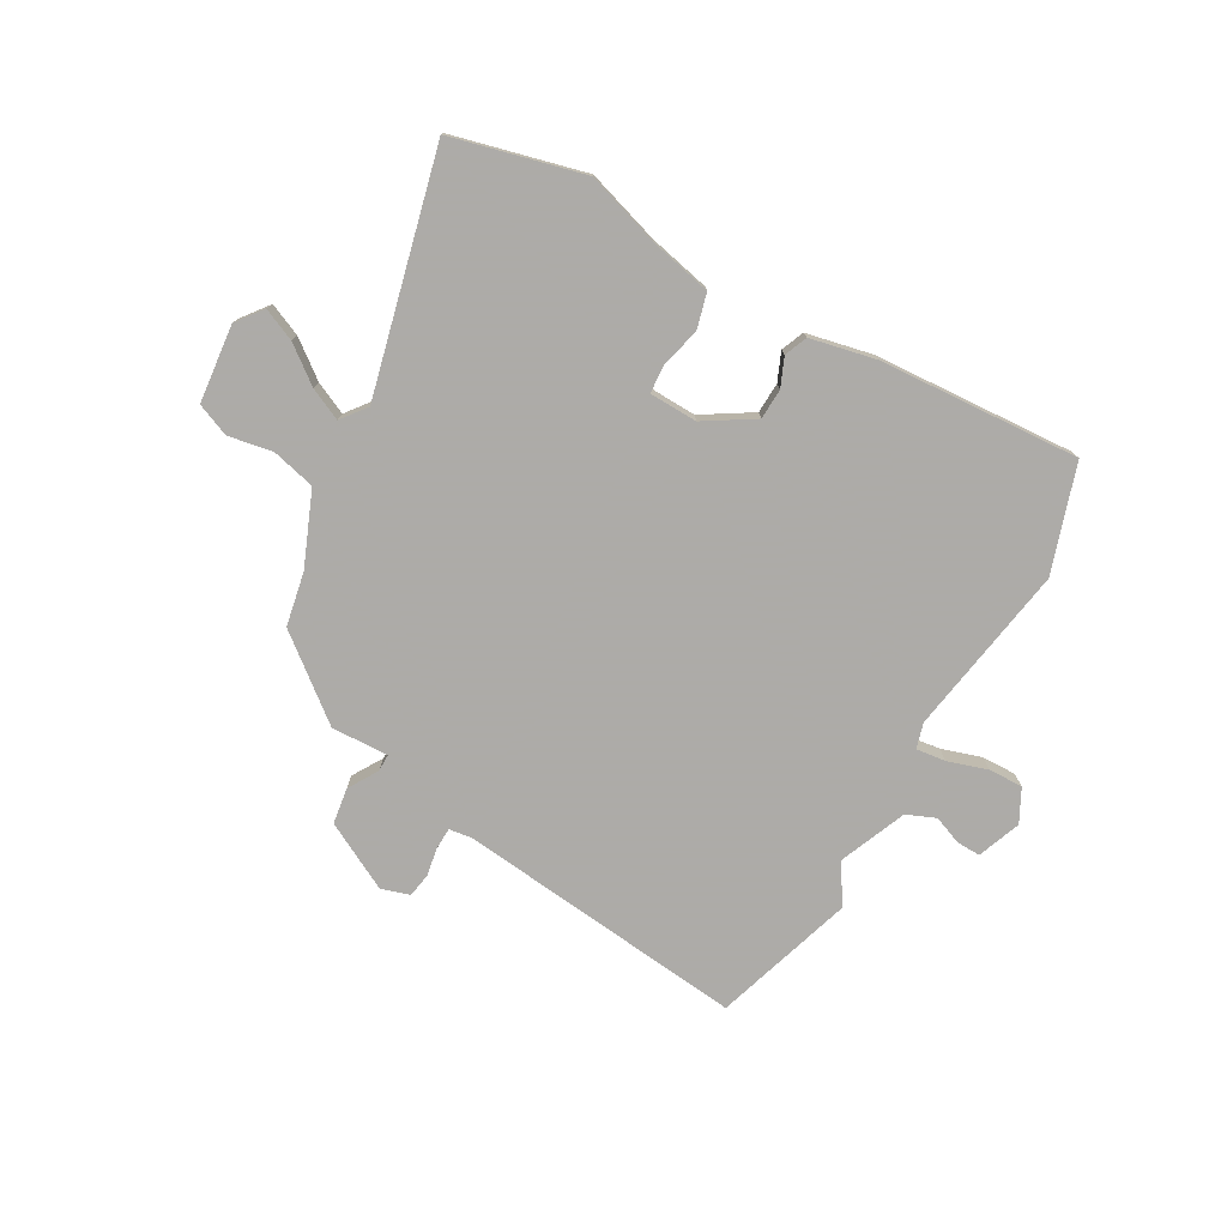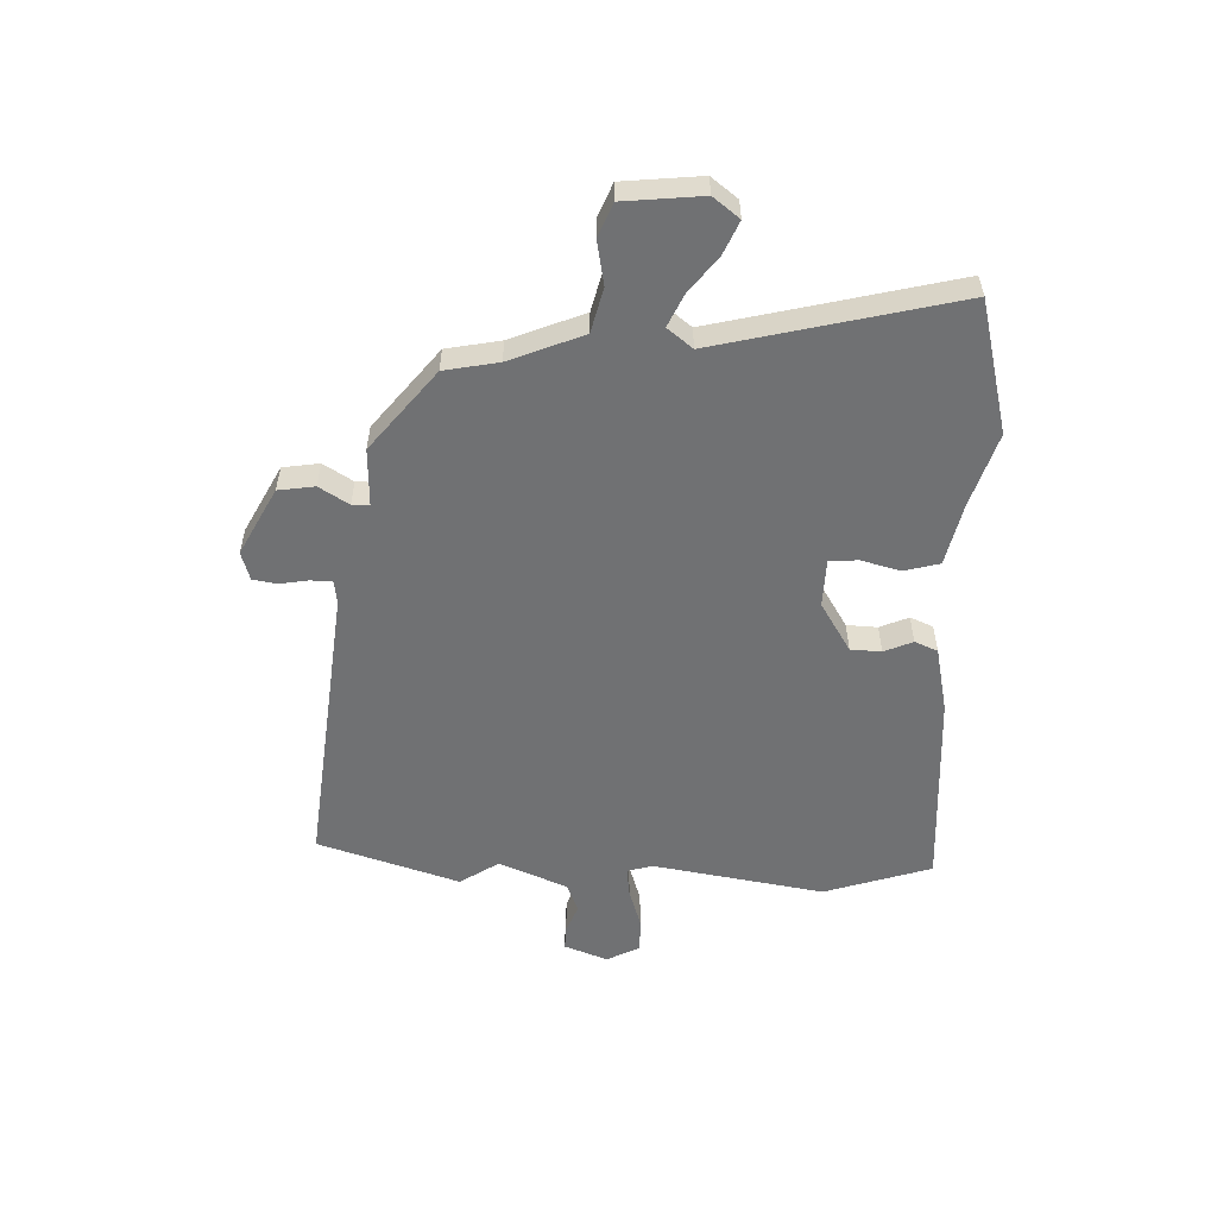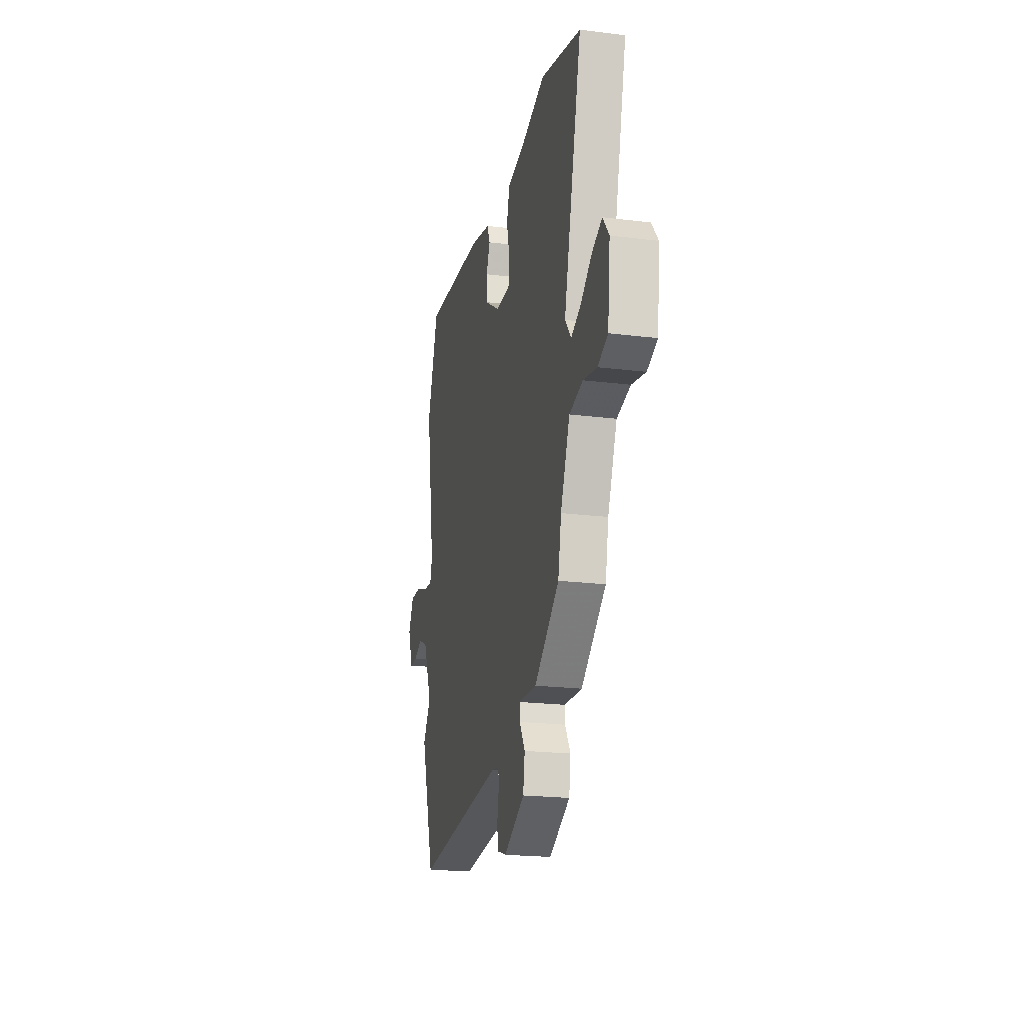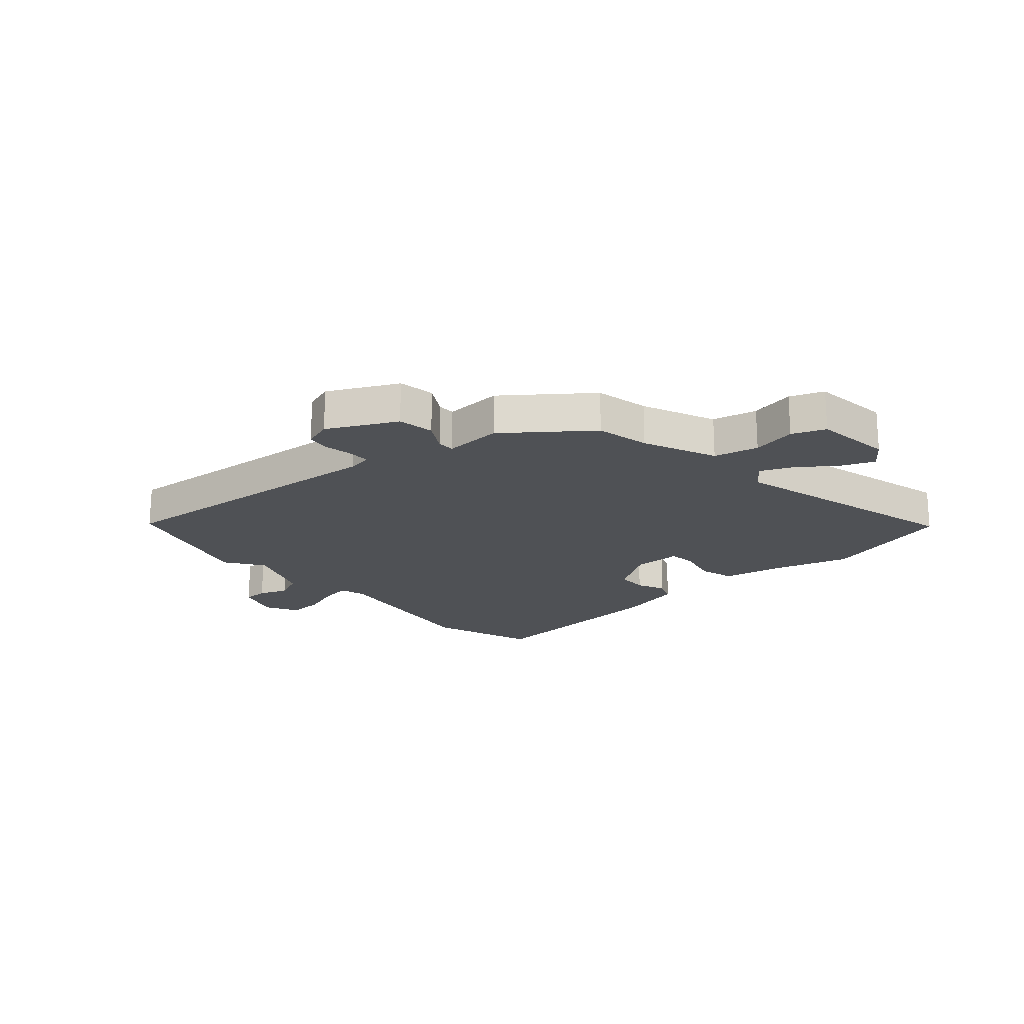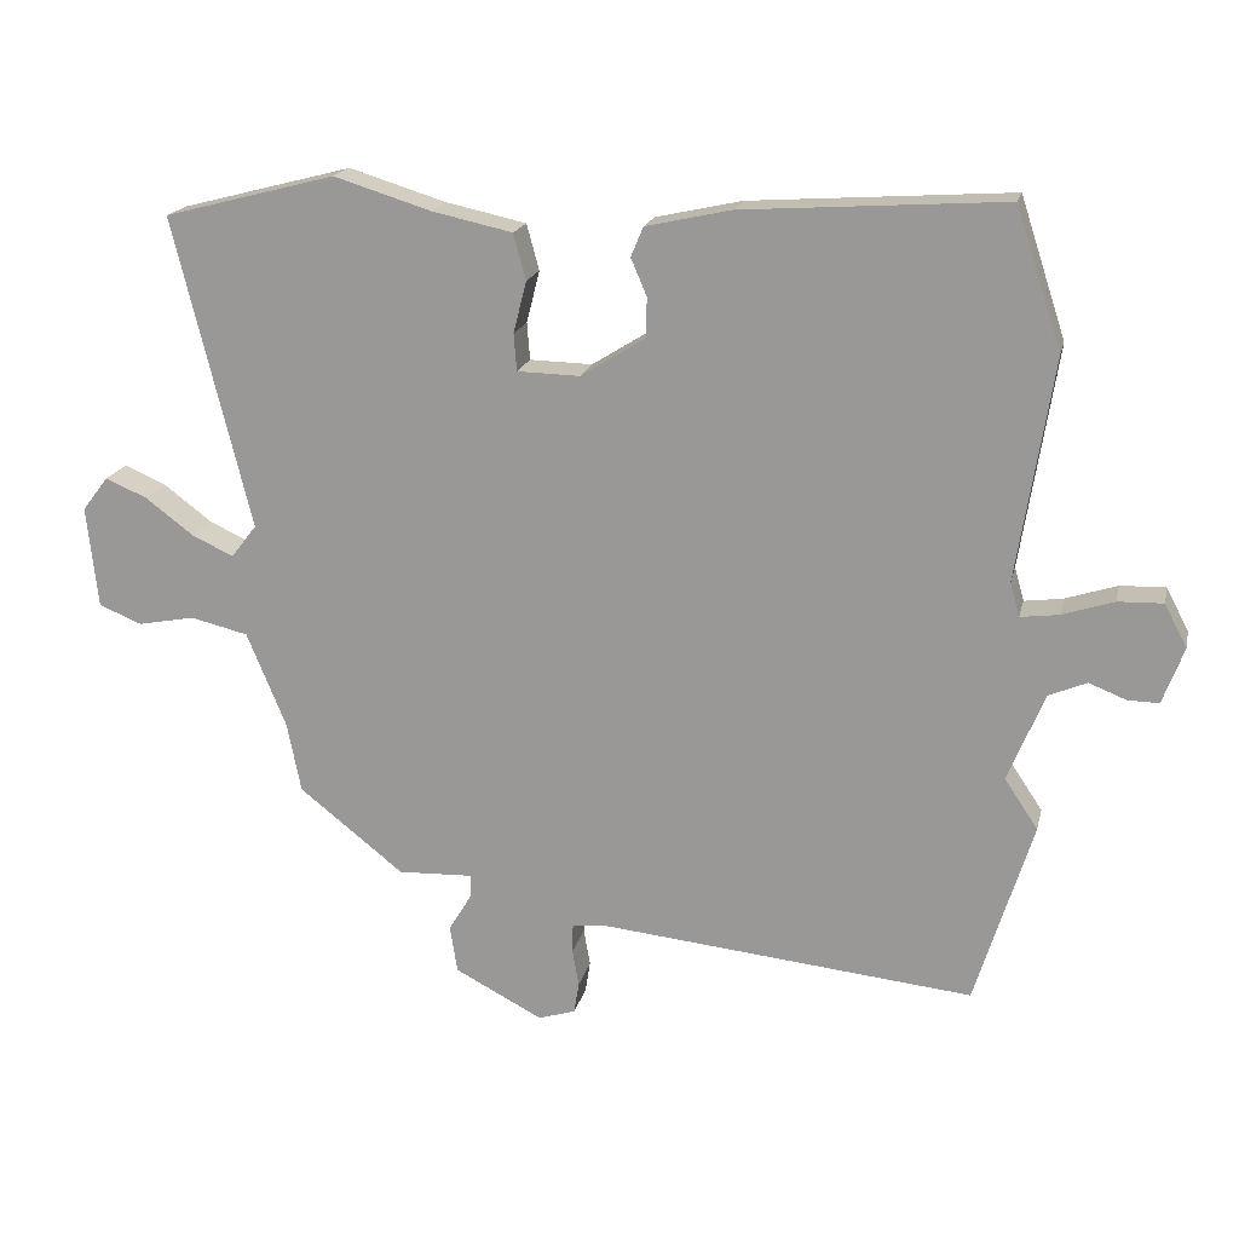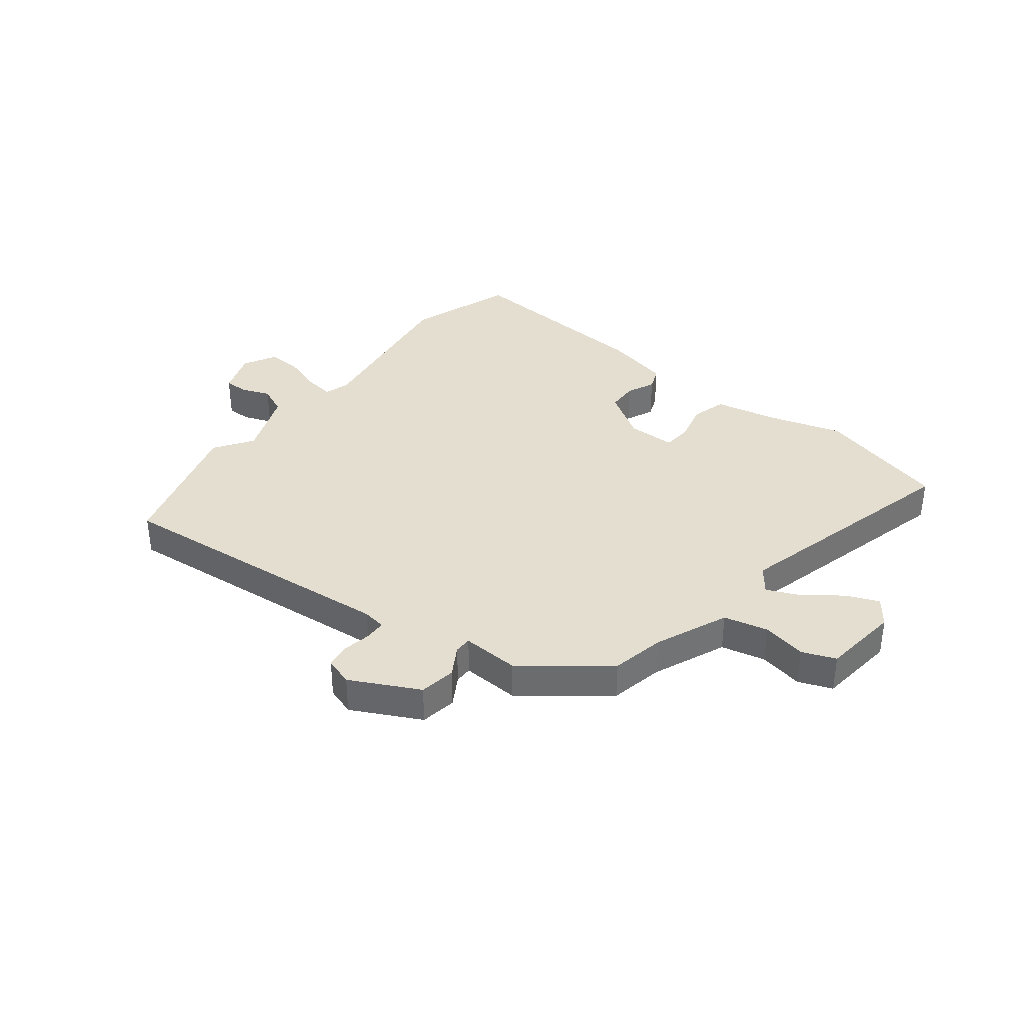
<metadata>
{"format":"obj","ext":"obj","renderer":"f3d","projection":"perspective","resolution":1024,"background":"white","views":[{"elev":-76.5,"azim":-29.7,"up":"+Y"},{"elev":-55.1,"azim":-92.3,"up":"+Y"},{"elev":-20.8,"azim":-102.7,"up":"+Z"},{"elev":-19.7,"azim":-137.8,"up":"+Y"},{"elev":18.4,"azim":12.7,"up":"+Z"},{"elev":36.4,"azim":-141.5,"up":"+Y"}]}
</metadata>
<code>
v 0.557 0.07 -0.316
v 0.478 0.07 -0.57
v -0.042 0.07 -0.517
v -0.084 0.07 -0.523
v -0.085 0.07 -0.562
v -0.076 0.07 -0.613
v -0.083 0.07 -0.656
v -0.134 0.07 -0.672
v -0.255 0.07 -0.609
v -0.265 0.07 -0.544
v -0.233 0.07 -0.491
v -0.233 0.07 -0.46
v -0.336 0.07 -0.464
v -0.48 0.07 -0.35
v -0.499 0.07 -0.254
v -0.553 0.07 -0.123
v -0.632 0.07 -0.104
v -0.711 0.07 -0.119
v -0.77 0.07 -0.095
v -0.785 0.07 0.045
v -0.749 0.07 0.092
v -0.691 0.07 0.067
v -0.625 0.07 0.017
v -0.568 0.07 -0.009
v -0.533 0.07 0.036
v -0.639 0.07 0.464
v -0.403 0.07 0.525
v -0.27 0.07 0.484
v -0.159 0.07 0.46
v -0.142 0.07 0.397
v -0.16 0.07 0.326
v -0.156 0.07 0.275
v -0.07 0.07 0.273
v 0.018 0.07 0.328
v 0.02 0.07 0.383
v -0.002 0.07 0.434
v 0.015 0.07 0.475
v 0.133 0.07 0.501
v 0.492 0.07 0.525
v 0.555 0.07 0.334
v 0.506 0.07 0.027
v 0.519 0.07 -0.019
v 0.572 0.07 -0.012
v 0.643 0.07 0.011
v 0.705 0.07 0.013
v 0.736 0.07 -0.046
v 0.707 0.07 -0.124
v 0.664 0.07 -0.123
v 0.613 0.07 -0.103
v 0.561 0.07 -0.125
v 0.511 0.07 -0.247
v 0.557 0 -0.316
v 0.478 0 -0.57
v -0.042 0 -0.517
v -0.084 0 -0.523
v -0.085 0 -0.562
v -0.076 0 -0.613
v -0.083 0 -0.656
v -0.134 0 -0.672
v -0.255 0 -0.609
v -0.265 0 -0.544
v -0.233 0 -0.491
v -0.233 0 -0.46
v -0.336 0 -0.464
v -0.48 0 -0.35
v -0.499 0 -0.254
v -0.553 0 -0.123
v -0.632 0 -0.104
v -0.711 0 -0.119
v -0.77 0 -0.095
v -0.785 0 0.045
v -0.749 0 0.092
v -0.691 0 0.067
v -0.625 0 0.017
v -0.568 0 -0.009
v -0.533 0 0.036
v -0.639 0 0.464
v -0.403 0 0.525
v -0.27 0 0.484
v -0.159 0 0.46
v -0.142 0 0.397
v -0.16 0 0.326
v -0.156 0 0.275
v -0.07 0 0.273
v 0.018 0 0.328
v 0.02 0 0.383
v -0.002 0 0.434
v 0.015 0 0.475
v 0.133 0 0.501
v 0.492 0 0.525
v 0.555 0 0.334
v 0.506 0 0.027
v 0.519 0 -0.019
v 0.572 0 -0.012
v 0.643 0 0.011
v 0.705 0 0.013
v 0.736 0 -0.046
v 0.707 0 -0.124
v 0.664 0 -0.123
v 0.613 0 -0.103
v 0.561 0 -0.125
v 0.511 0 -0.247
f 47 48 49
f 46 47 49
f 45 46 49
f 44 45 49
f 43 44 49
f 42 43 49 50
f 39 40 41
f 38 39 41
f 37 38 41
f 36 37 41
f 35 36 41
f 34 35 41 42
f 42 50 51
f 34 42 51
f 33 34 51
f 28 29 30 31
f 28 31 32
f 27 28 32
f 26 27 32
f 25 26 32
f 1 2 3
f 51 1 3
f 33 51 3
f 32 33 3
f 25 32 3
f 24 25 3
f 21 22 23
f 20 21 23
f 19 20 23
f 18 19 23
f 17 18 23
f 12 13 14 15
f 12 15 16
f 9 10 11
f 8 9 11
f 7 8 11
f 6 7 11
f 5 6 11
f 4 5 11 12
f 3 4 12 16
f 16 17 23 24
f 3 16 24
f 100 99 98
f 100 98 97
f 100 97 96
f 100 96 95
f 100 95 94
f 101 100 94 93
f 92 91 90
f 92 90 89
f 92 89 88
f 92 88 87
f 92 87 86
f 93 92 86 85
f 102 101 93
f 102 93 85
f 102 85 84
f 82 81 80 79
f 83 82 79
f 83 79 78
f 83 78 77
f 83 77 76
f 54 53 52
f 54 52 102
f 54 102 84
f 54 84 83
f 54 83 76
f 54 76 75
f 74 73 72
f 74 72 71
f 74 71 70
f 74 70 69
f 74 69 68
f 66 65 64 63
f 67 66 63
f 62 61 60
f 62 60 59
f 62 59 58
f 62 58 57
f 62 57 56
f 63 62 56 55
f 67 63 55 54
f 75 74 68 67
f 75 67 54
f 1 52 53 2
f 2 53 54 3
f 3 54 55 4
f 4 55 56 5
f 5 56 57 6
f 6 57 58 7
f 7 58 59 8
f 8 59 60 9
f 9 60 61 10
f 10 61 62 11
f 11 62 63 12
f 12 63 64 13
f 13 64 65 14
f 14 65 66 15
f 15 66 67 16
f 16 67 68 17
f 17 68 69 18
f 18 69 70 19
f 19 70 71 20
f 20 71 72 21
f 21 72 73 22
f 22 73 74 23
f 23 74 75 24
f 24 75 76 25
f 25 76 77 26
f 26 77 78 27
f 27 78 79 28
f 28 79 80 29
f 29 80 81 30
f 30 81 82 31
f 31 82 83 32
f 32 83 84 33
f 33 84 85 34
f 34 85 86 35
f 35 86 87 36
f 36 87 88 37
f 37 88 89 38
f 38 89 90 39
f 39 90 91 40
f 40 91 92 41
f 41 92 93 42
f 42 93 94 43
f 43 94 95 44
f 44 95 96 45
f 45 96 97 46
f 46 97 98 47
f 47 98 99 48
f 48 99 100 49
f 49 100 101 50
f 50 101 102 51
f 51 102 52 1

</code>
